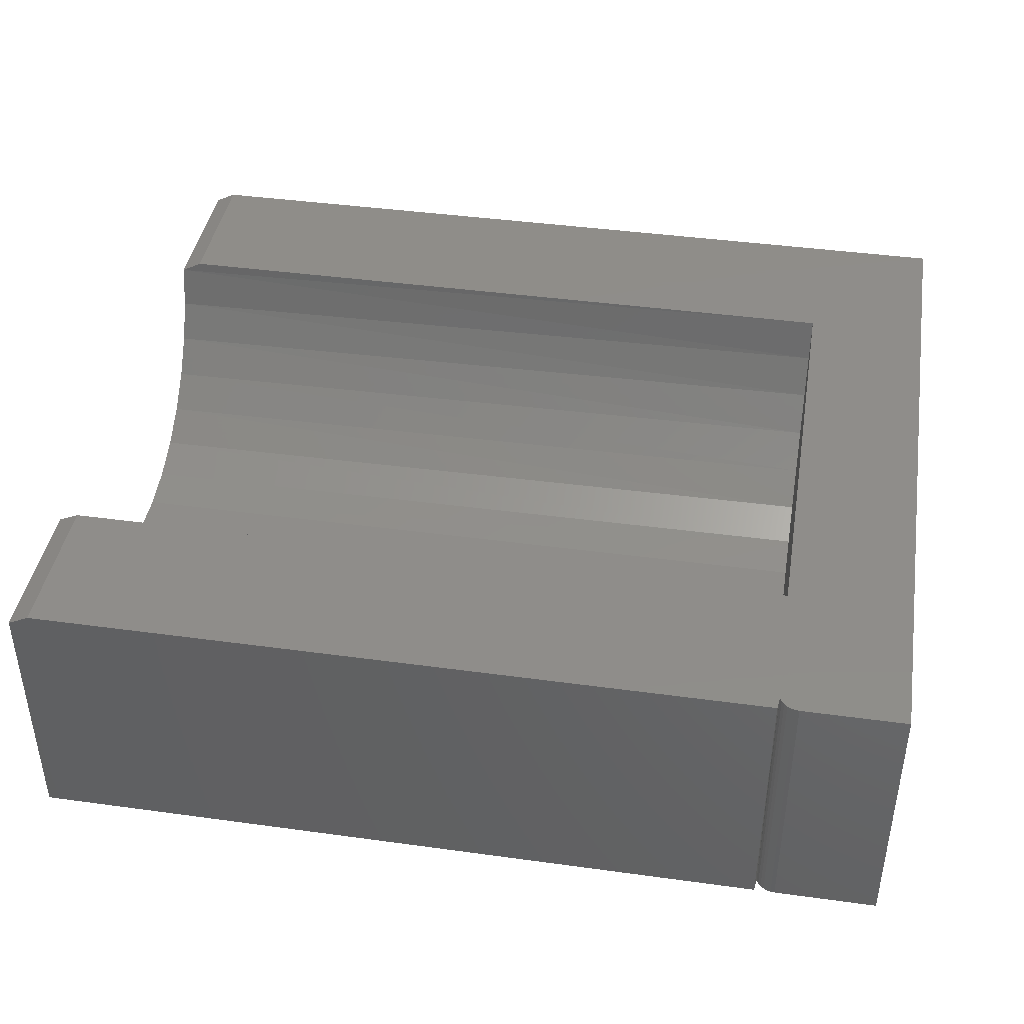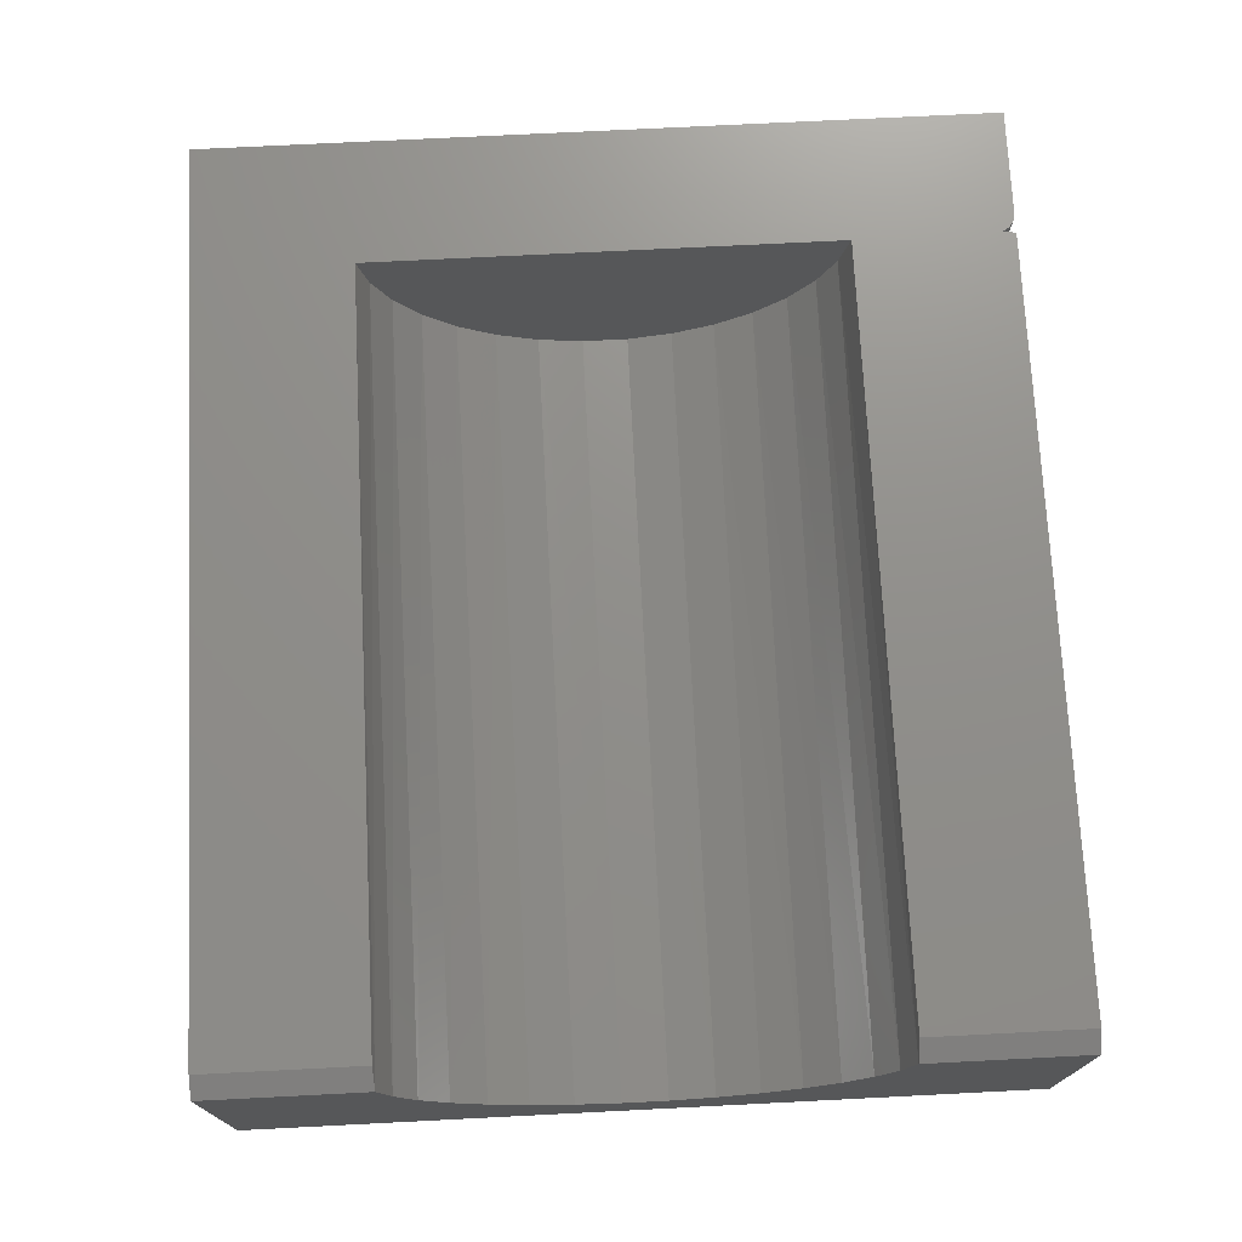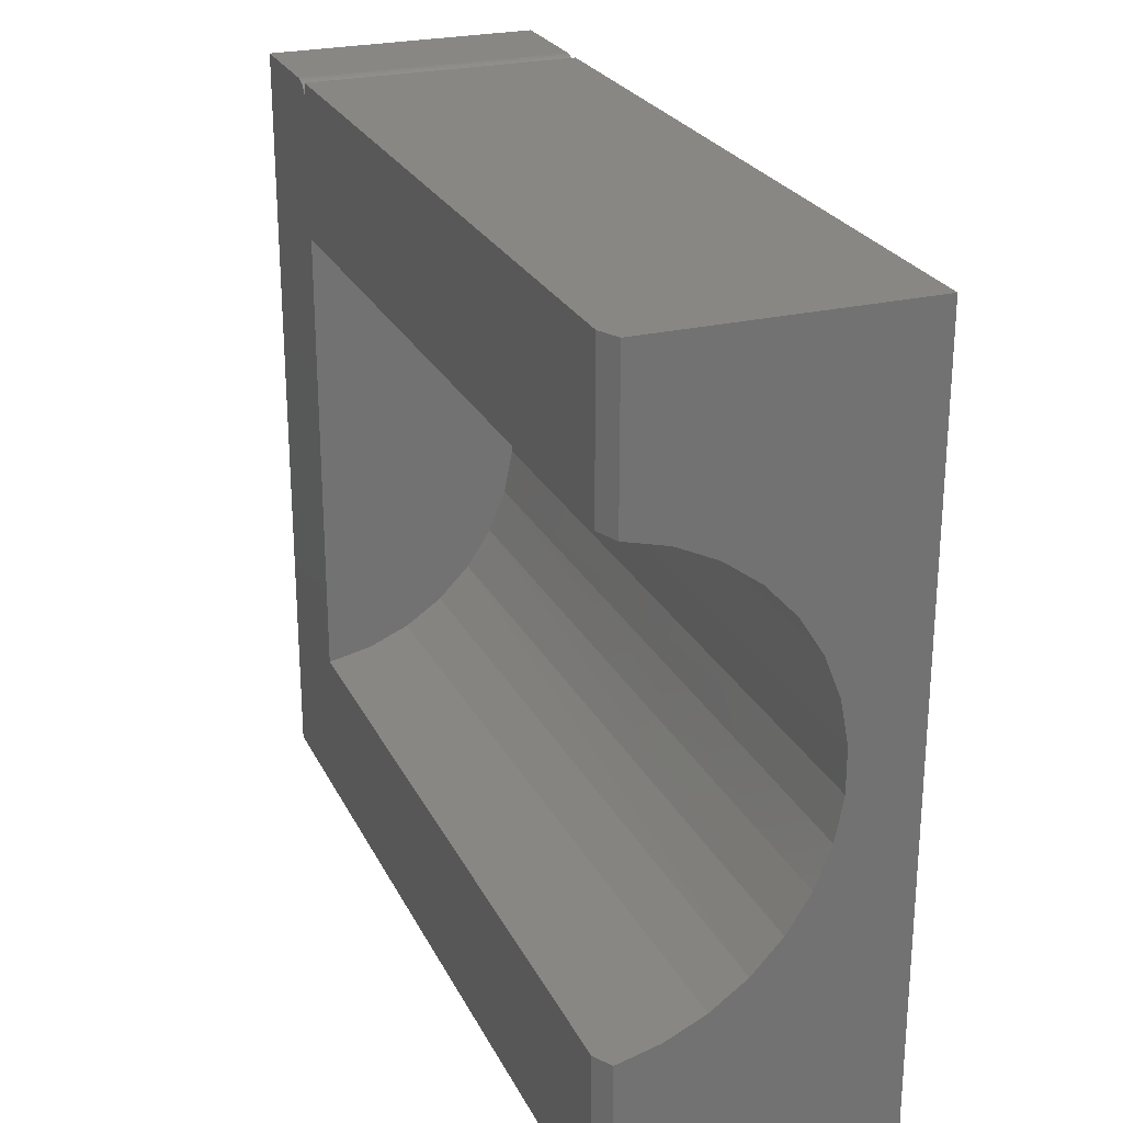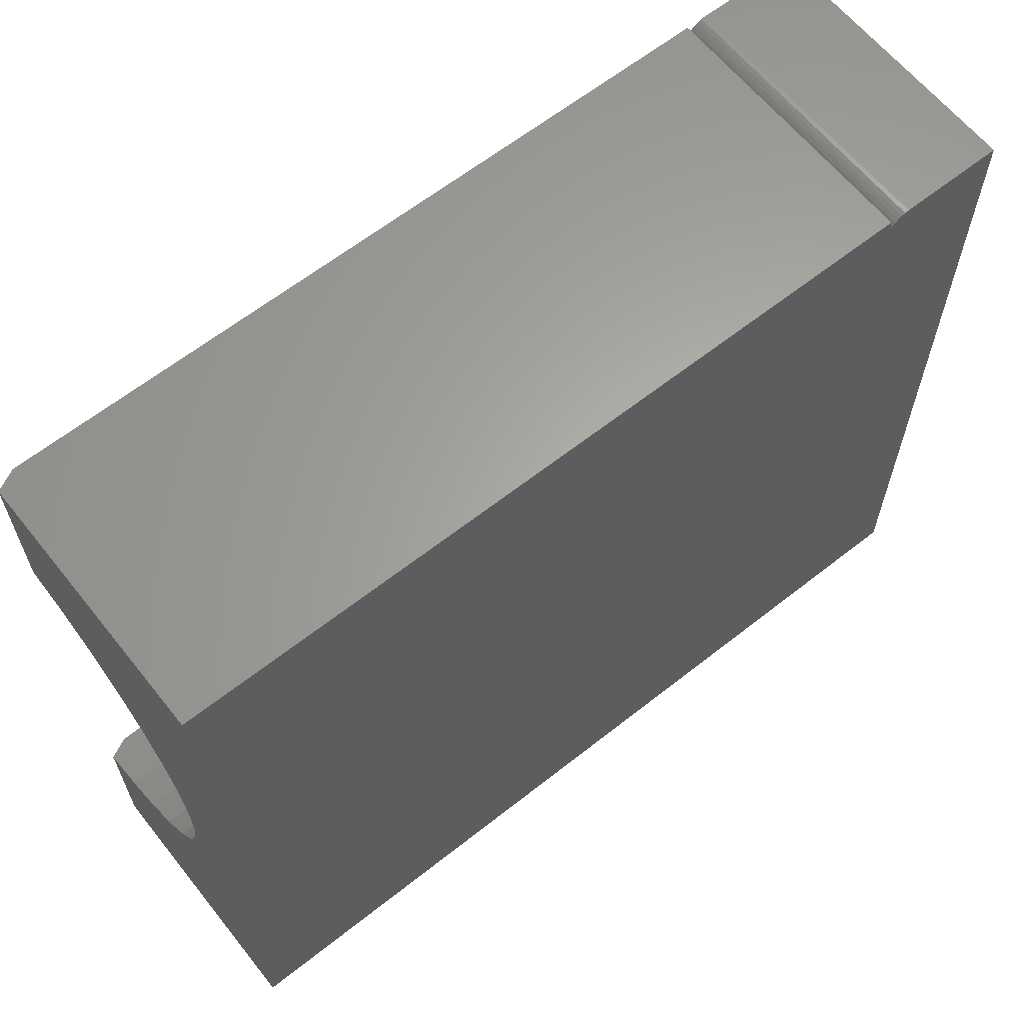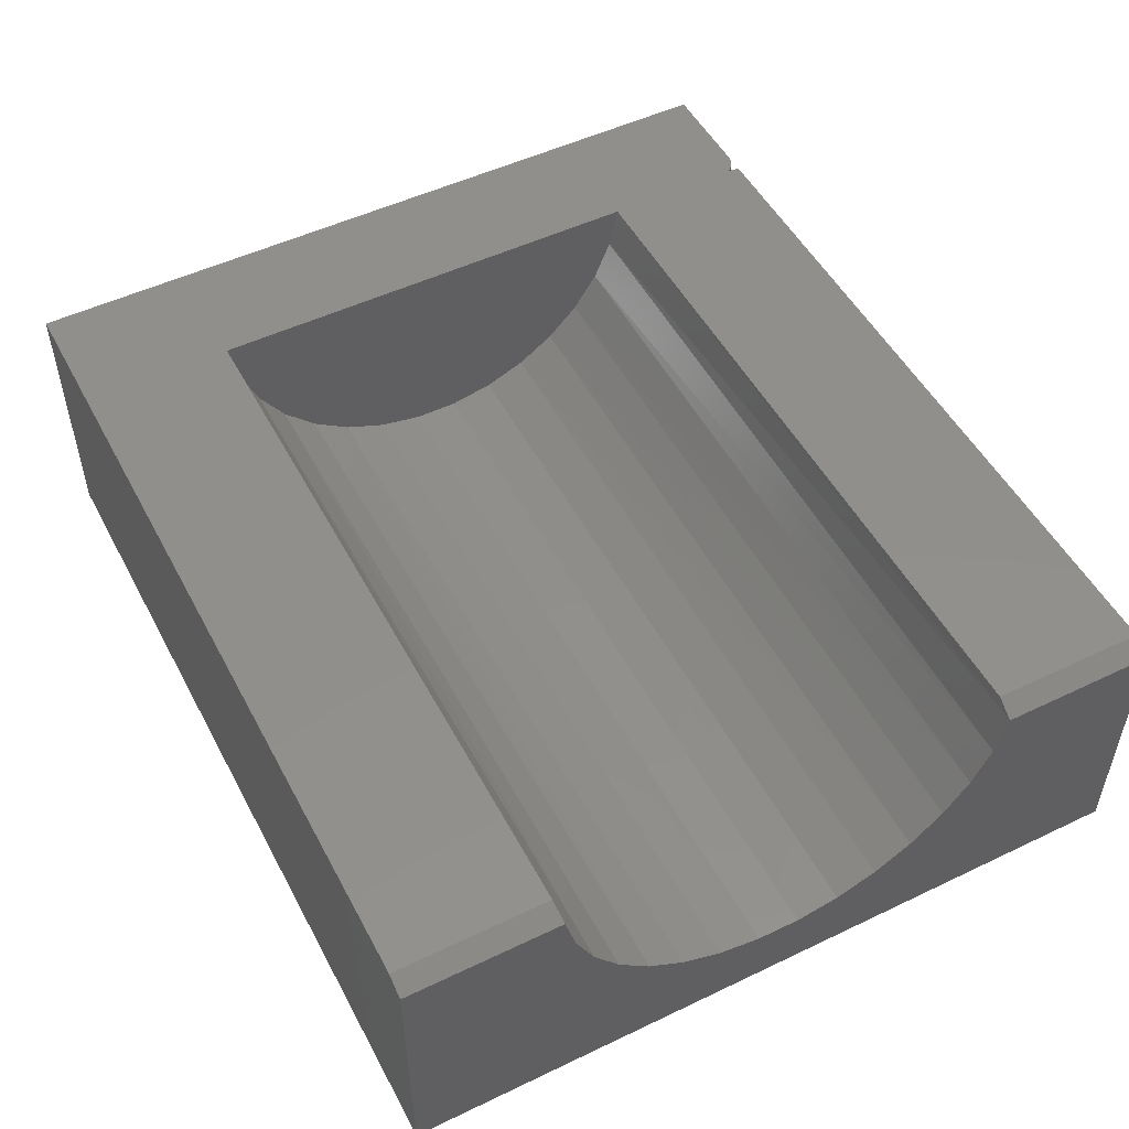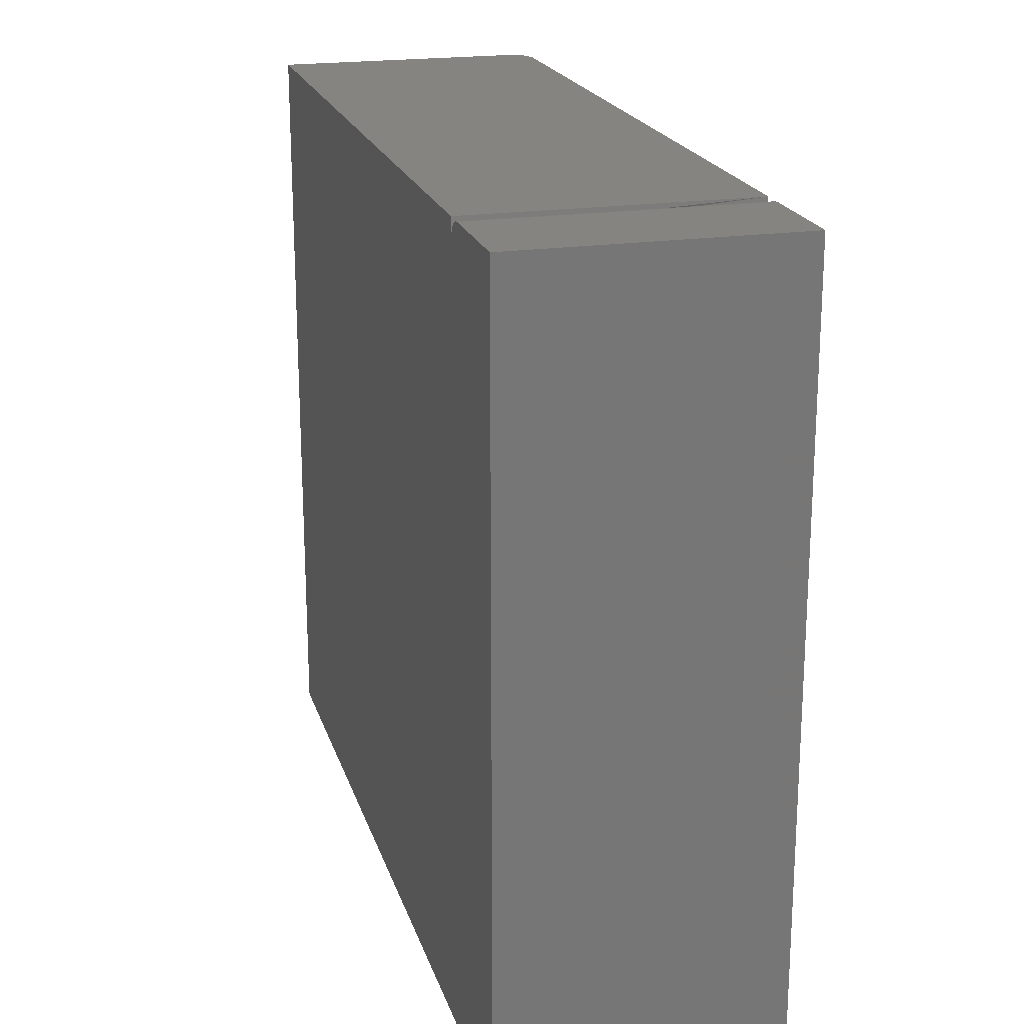
<metadata>
{"format":"stl","ext":"stl","renderer":"f3d","projection":"perspective","resolution":1024,"background":"white","views":[{"elev":41.8,"azim":-170.6,"up":"+Z"},{"elev":73.1,"azim":87.1,"up":"+Z"},{"elev":25.0,"azim":68.8,"up":"+Y"},{"elev":63.1,"azim":141.4,"up":"+Y"},{"elev":51.1,"azim":62.5,"up":"+Z"},{"elev":20.5,"azim":-105.2,"up":"+Y"}]}
</metadata>
<code>
# stl→obj: 65 verts, 125 faces
v 0.6641 0.2891 -0.1016
v 0.6641 0.2891 0.09753
v 0.6641 0.1724 0.09753
v 0.6641 0.1643 0.06568
v 0.6641 0.1503 0.03591
v 0.6641 0.131 0.009295
v 0.6641 0.107 -0.01323
v 0.6641 0.0793 -0.03086
v 0.6641 0.04873 -0.04298
v 0.6641 0.01644 -0.04915
v 0.6641 -0.01644 -0.04915
v 0.6641 -0.2891 -0.1016
v 0.6641 -0.04873 -0.04298
v 0.6641 -0.0793 -0.03086
v 0.6641 -0.107 -0.01323
v 0.6641 -0.131 0.009295
v 0.6641 -0.1503 0.03591
v 0.6641 -0.1643 0.06568
v 0.6641 -0.1724 0.09753
v 0.6641 -0.2891 0.09753
v 0.09375 0.1664 0.07215
v 0.09375 0.1734 0.1053
v 0.6484 0.1734 0.1053
v 0.09375 0.1531 0.04094
v 0.09375 0.1341 0.01289
v 0.09375 0.1099 -0.01094
v 0.09375 0.08163 -0.02965
v 0.09375 0.05024 -0.04253
v 0.09375 -0.08163 -0.02965
v 0.09375 -0.05024 -0.04253
v 0.09375 -0.1099 -0.01094
v 0.09375 -0.1341 0.01289
v 0.09375 -0.1531 0.04094
v 0.09375 -0.1664 0.07215
v 0.09375 -0.1734 0.1053
v 0.6484 -0.1734 0.1053
v 0.09375 -0.01696 -0.0491
v 0.09375 0.01696 -0.0491
v 0.09256 0.2794 0.1053
v 0.09112 0.2821 0.1053
v 0.08917 0.2845 0.1053
v 0.08681 0.2864 0.1053
v 0.0841 0.2879 0.1053
v 0.08117 0.2888 0.1053
v 0.07812 0.2891 0.1053
v -1.149e-17 0.2891 0.1053
v -1.149e-17 -0.2891 0.1053
v 0.6484 0.2891 0.1053
v 0.09375 0.2891 0.1053
v 0.6484 -0.2891 0.1053
v 0.09375 0.2891 -0.1016
v 0 -0.2891 -0.1016
v 1.965e-33 0.2891 -0.1016
v 0.07812 0.2891 -0.1016
v 0.08117 0.2888 -0.1016
v 0.0841 0.2879 -0.1016
v 0.08681 0.2864 -0.1016
v 0.08917 0.2845 -0.1016
v 0.09112 0.2821 -0.1016
v 0.09256 0.2794 -0.1016
v 0.09345 0.2765 -0.1016
v 0.09375 0.2734 -0.1016
v 0.09375 0.2734 0.1053
v 0.09345 0.2765 0.1053
v 0.09375 1.267e-17 0.1053
f 1 2 3
f 1 3 4
f 1 4 5
f 1 5 6
f 1 6 7
f 1 7 8
f 1 8 9
f 1 9 10
f 1 10 11
f 1 11 12
f 12 11 13
f 12 13 14
f 12 14 15
f 12 15 16
f 12 16 17
f 12 17 18
f 12 18 19
f 12 19 20
f 21 3 22
f 3 23 22
f 21 4 3
f 4 21 24
f 24 5 4
f 5 24 25
f 25 6 5
f 6 25 26
f 26 7 6
f 7 26 27
f 27 8 7
f 8 27 28
f 28 9 8
f 29 14 30
f 15 14 29
f 31 15 29
f 16 15 31
f 32 16 31
f 17 16 32
f 33 17 32
f 18 17 33
f 34 18 33
f 19 18 34
f 19 34 35
f 19 35 36
f 14 13 30
f 30 13 11
f 30 11 37
f 37 11 10
f 37 10 38
f 38 10 9
f 38 9 28
f 22 23 39
f 22 39 40
f 22 40 41
f 22 41 42
f 22 42 43
f 22 43 44
f 22 44 45
f 22 45 46
f 22 46 47
f 22 47 35
f 48 49 23
f 23 49 39
f 36 35 50
f 50 35 47
f 51 49 1
f 1 49 48
f 1 48 2
f 3 2 23
f 23 2 48
f 52 12 47
f 47 12 20
f 47 20 50
f 20 19 50
f 50 19 36
f 52 47 53
f 53 47 46
f 54 55 56
f 53 54 56
f 53 56 57
f 53 57 58
f 53 58 59
f 53 59 60
f 53 60 52
f 12 52 1
f 1 52 60
f 1 60 51
f 49 51 60
f 49 60 61
f 49 61 62
f 62 63 64
f 62 64 39
f 62 39 49
f 35 34 65
f 27 30 28
f 28 30 37
f 28 37 38
f 22 65 21
f 21 65 34
f 21 34 24
f 24 34 33
f 24 33 25
f 25 33 32
f 25 32 26
f 26 32 31
f 26 31 27
f 27 31 29
f 27 29 30
f 54 45 55
f 55 45 44
f 55 44 56
f 56 44 43
f 56 43 57
f 57 43 42
f 57 42 58
f 58 42 41
f 58 41 59
f 59 41 40
f 59 40 60
f 60 40 39
f 60 39 61
f 61 39 64
f 61 64 62
f 62 64 63
f 54 53 45
f 45 53 46

</code>
